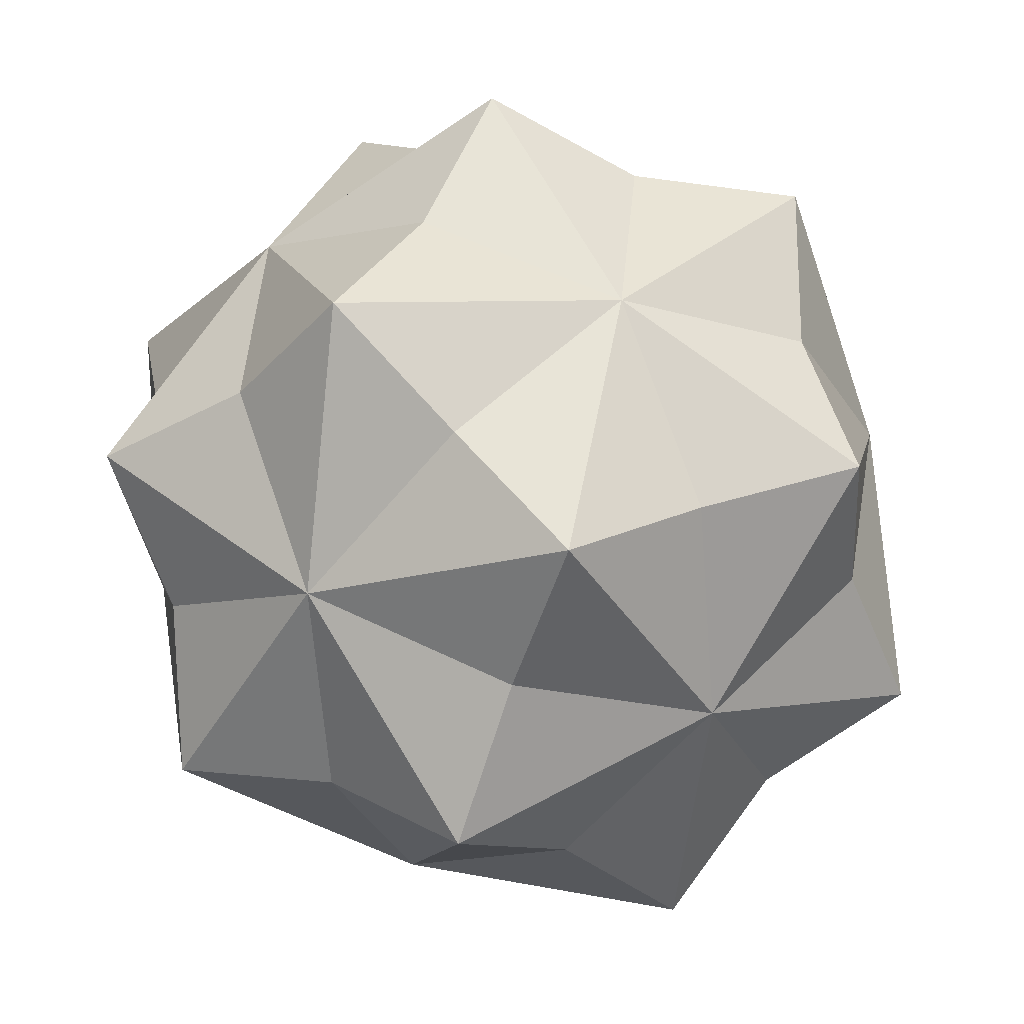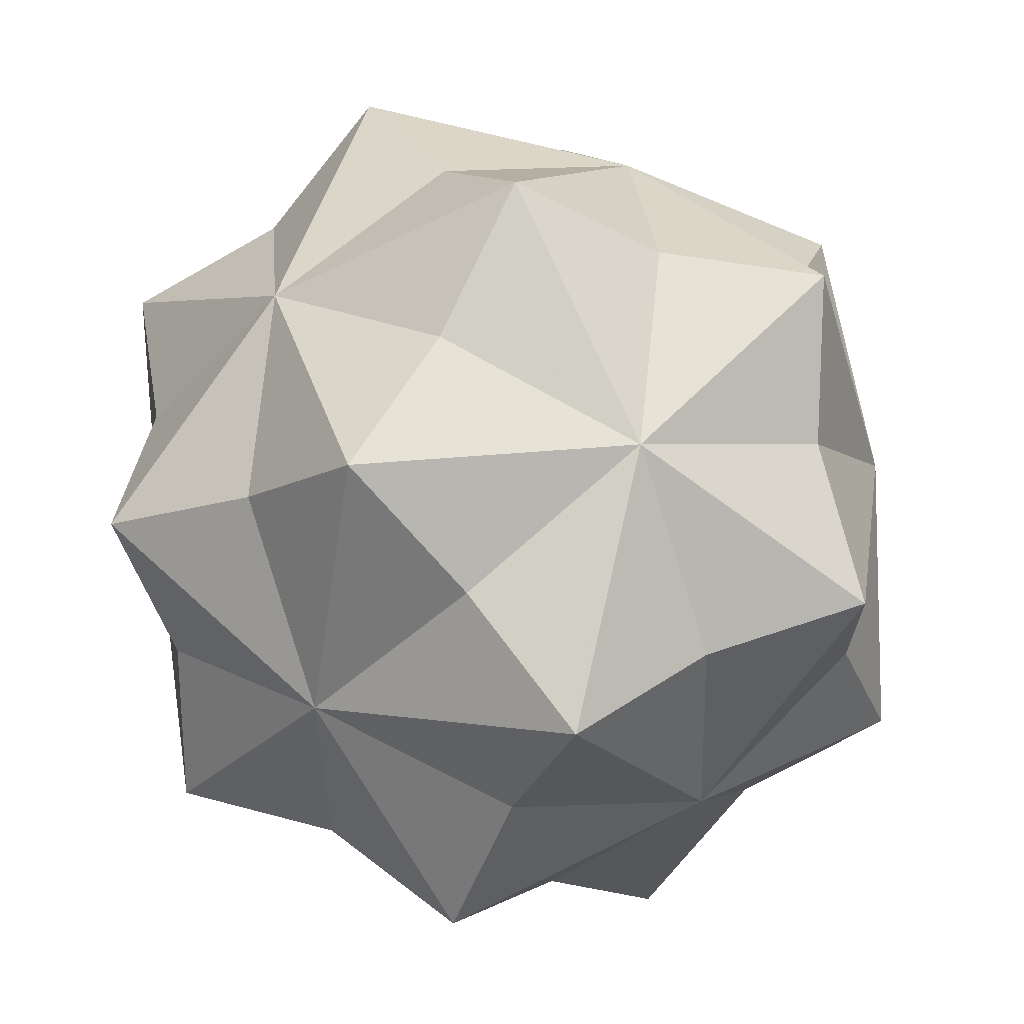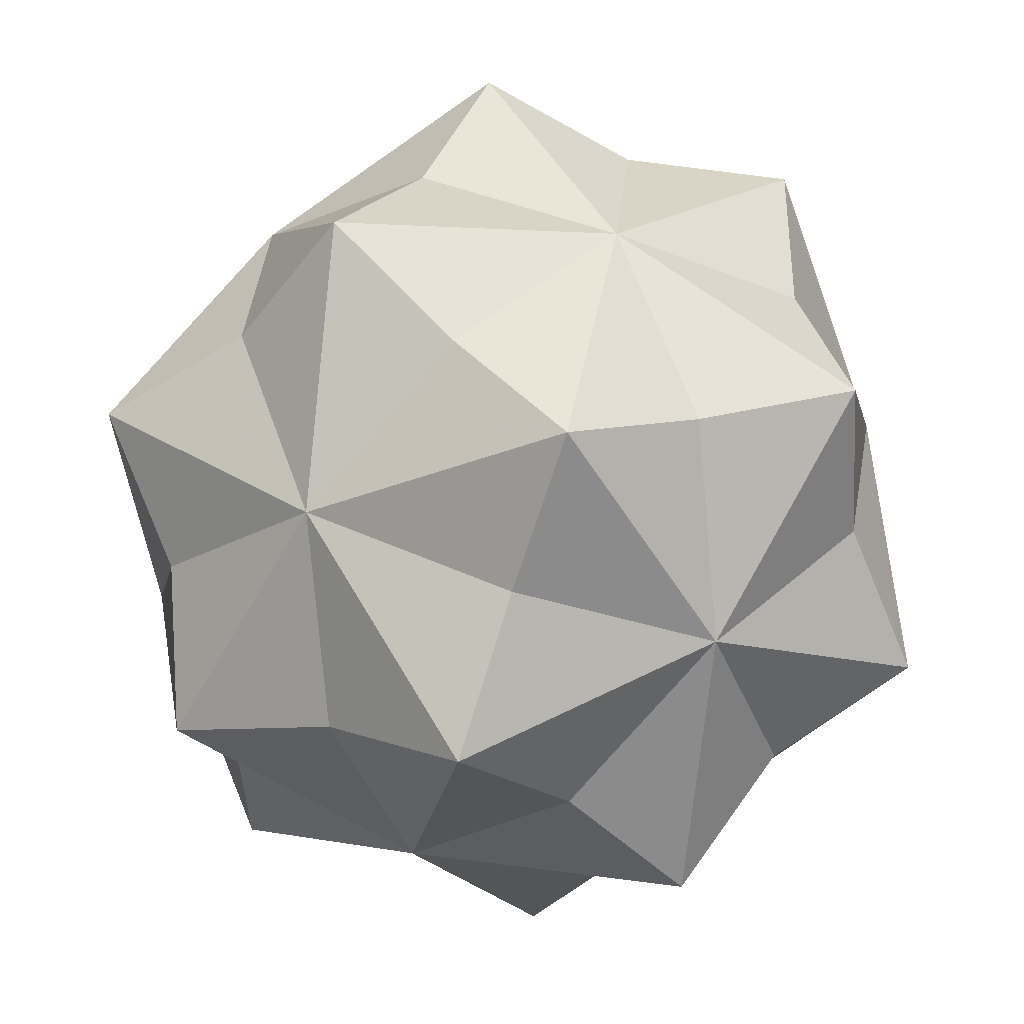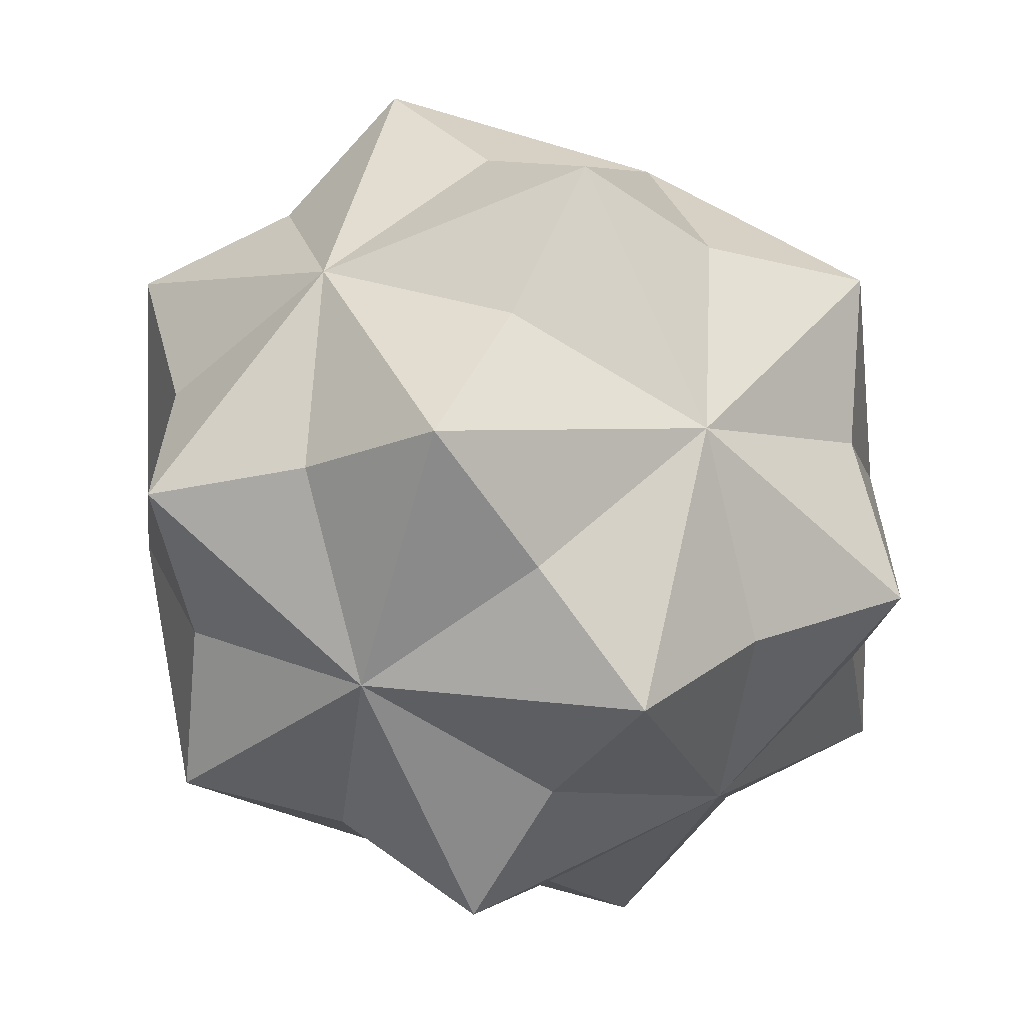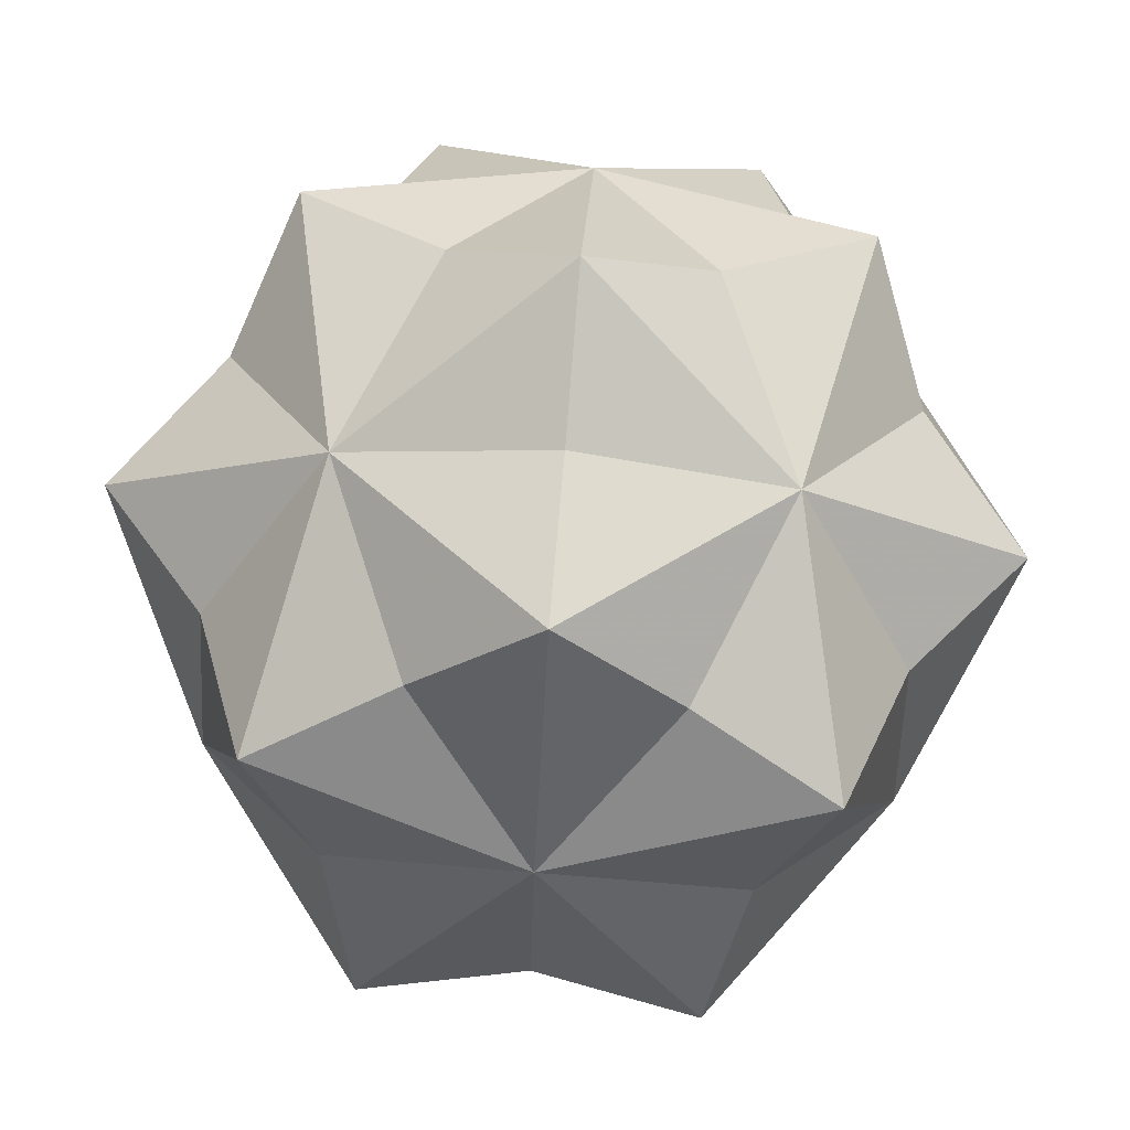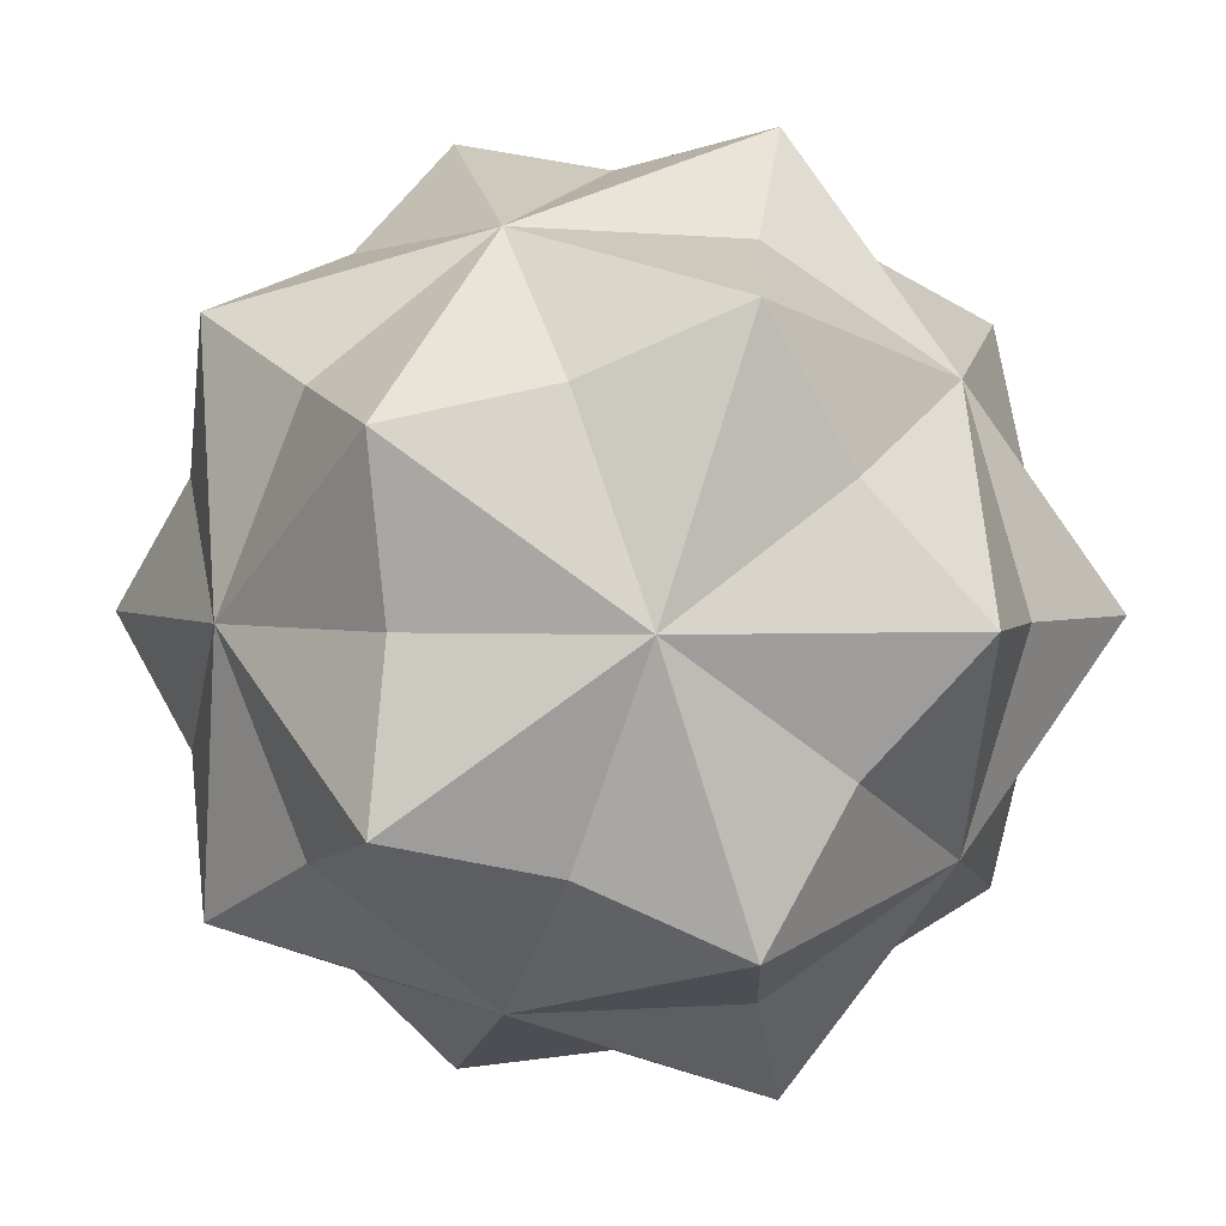
<metadata>
{"format":"obj","ext":"obj","renderer":"f3d","projection":"perspective","resolution":1024,"background":"white","views":[{"elev":-65.7,"azim":161.6,"up":"+Z"},{"elev":-43.4,"azim":158.7,"up":"+Z"},{"elev":-79.2,"azim":162.1,"up":"+Z"},{"elev":61.6,"azim":115.7,"up":"+Y"},{"elev":75.8,"azim":4.7,"up":"+Z"},{"elev":2.5,"azim":-153.2,"up":"+Y"}]}
</metadata>
<code>
v 1.809 0 -0.691
v -1.809 0 0.691
v -1.809 0 -0.691
v 0 0.691 1.809
v 0 0.691 -1.809
v 0 -0.691 1.809
v 0 -0.691 -1.809
v 0.691 1.809 0
v -0.691 1.809 0
v 0.691 -1.809 0
v -0.691 -1.809 0
v 0 -1.408 0.8703
v 0 -1.408 -0.8703
v 0 1.408 0.8703
v 0 1.408 -0.8703
v -1.408 0.8703 0
v 1.408 0.8703 0
v -1.408 -0.8703 0
v 1.408 -0.8703 0
v 0.8703 0 -1.408
v 0.8703 0 1.408
v -0.8703 0 -1.408
v -0.8703 0 1.408
v -1.118 -1.118 -1.118
v -1.118 -1.118 1.118
v 1.118 -1.118 -1.118
v 1.118 -1.118 1.118
v -1.118 1.118 -1.118
v -1.118 1.118 1.118
v 1.118 1.118 -1.118
v 1.118 1.118 1.118
v -1.563 0 -0.597
v -1.563 0 0.597
v 1.563 0 -0.597
v 1.563 0 0.597
v 0 -0.597 -1.563
v 0 -0.597 1.563
v 0 0.597 -1.563
v 0 0.597 1.563
v -0.597 -1.563 0
v 0.597 -1.563 0
v -0.597 1.563 0
v 0.597 1.563 0
v 0.966 0.966 0.966
v 0.966 0.966 -0.966
v -0.966 0.966 0.966
v -0.966 0.966 -0.966
v 0.966 -0.966 0.966
v 0.966 -0.966 -0.966
v -0.966 -0.966 0.966
v -0.966 -0.966 -0.966
v 1.809 0 0.691
f 12 6 50 11
f 12 11 41 27
f 12 27 37 25
f 12 25 40 10
f 12 10 48 6
f 13 7 49 10
f 13 10 40 24
f 13 24 36 26
f 13 26 41 11
f 13 11 51 7
f 14 4 44 8
f 14 8 42 29
f 14 29 39 31
f 14 31 43 9
f 14 9 46 4
f 15 5 47 9
f 15 9 43 30
f 15 30 38 28
f 15 28 42 8
f 15 8 45 5
f 16 2 46 9
f 16 9 47 3
f 16 3 33 29
f 16 29 42 28
f 16 28 32 2
f 17 52 34 30
f 17 30 43 31
f 17 31 35 1
f 17 1 45 8
f 17 8 44 52
f 18 2 32 24
f 18 24 40 25
f 18 25 33 3
f 18 3 51 11
f 18 11 50 2
f 19 52 48 10
f 19 10 49 1
f 19 1 35 27
f 19 27 41 26
f 19 26 34 52
f 20 1 49 7
f 20 7 38 30
f 20 30 34 26
f 20 26 36 5
f 20 5 45 1
f 21 52 44 4
f 21 4 37 27
f 21 27 35 31
f 21 31 39 6
f 21 6 48 52
f 22 3 47 5
f 22 5 36 24
f 22 24 32 28
f 22 28 38 7
f 22 7 51 3
f 23 2 50 6
f 23 6 39 29
f 23 29 33 25
f 23 25 37 4
f 23 4 46 2

</code>
